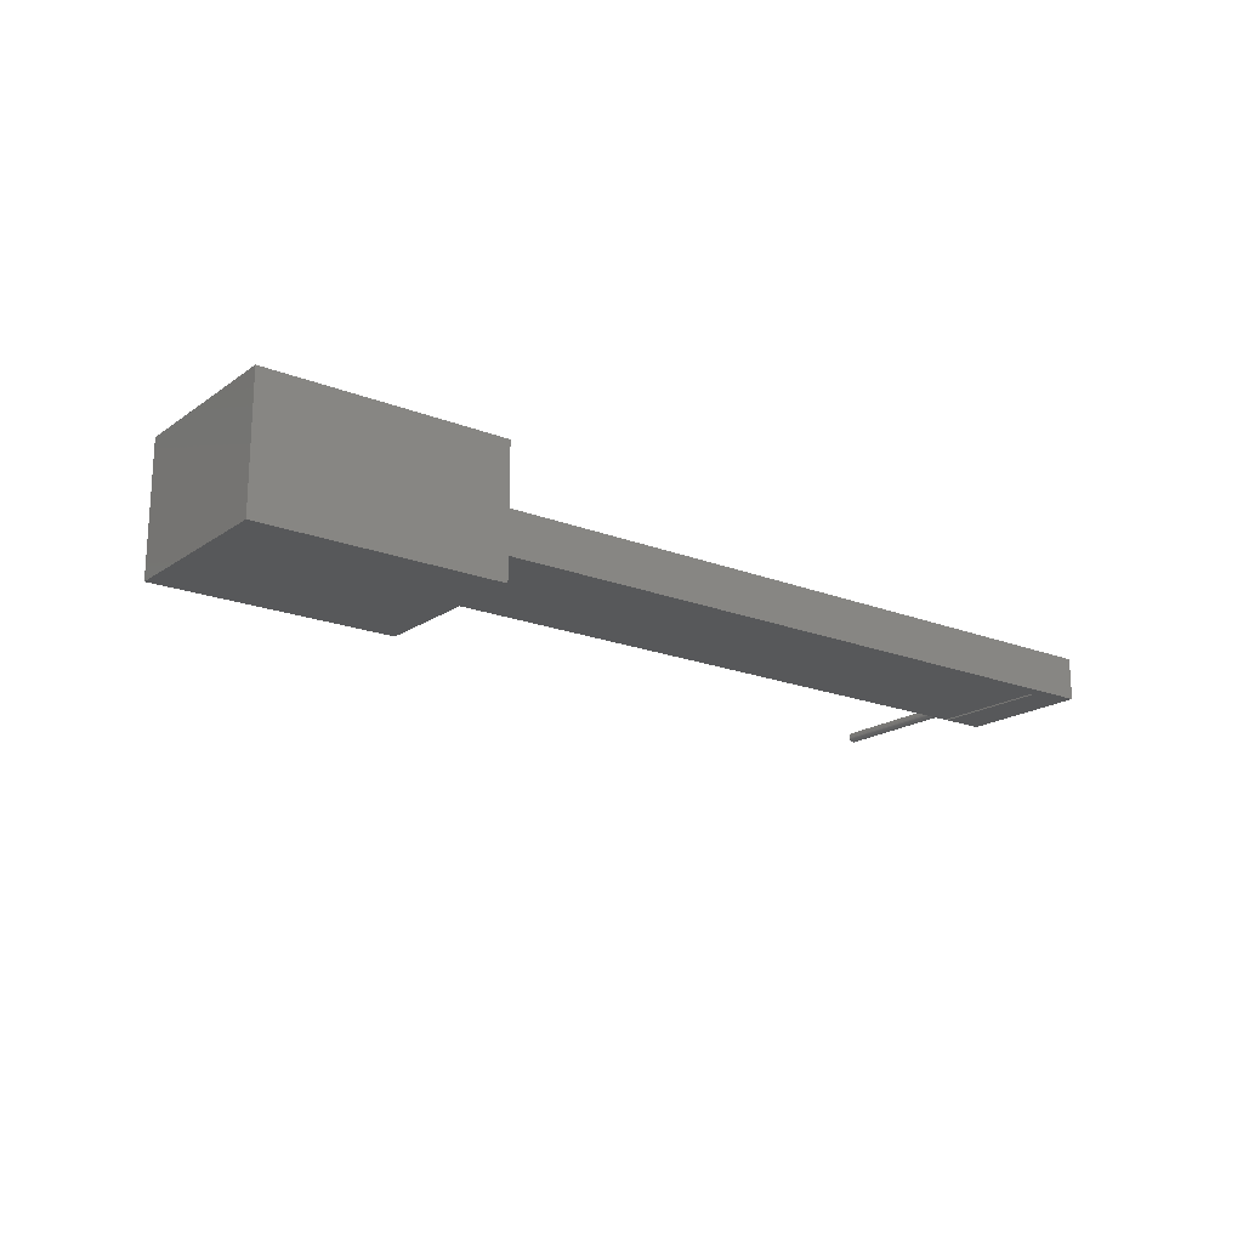
<metadata>
{"format":"stl","ext":"stl","renderer":"f3d","projection":"perspective","resolution":1024,"background":"white","views":[{"elev":-18.5,"azim":-37.3,"up":"+Z"}]}
</metadata>
<code>
# stl→obj: 416 verts, 844 faces
v 6.866e-07 5.722e-07 9.232e-07
v 6.866e-07 0.325 0.236
v 6.866e-07 0.325 9.232e-07
v 6.866e-07 5.722e-07 0.236
v 0.44 5.722e-07 0.236
v 0.44 0.325 0.236
v 0.44 0.075 0.158
v 0.44 0.325 0.158
v 0.44 0.075 0.078
v 0.44 0.325 9.232e-07
v 0.44 0.325 0.078
v 0.44 5.722e-07 9.232e-07
v 1.799 0.325 0.158
v 1.759 0.325 0.1278
v 1.716 0.325 0.158
v 1.76 0.325 0.1278
v 1.76 0.325 0.1277
v 1.761 0.325 0.1276
v 1.761 0.325 0.1275
v 1.762 0.325 0.1273
v 1.763 0.325 0.1271
v 1.763 0.325 0.1269
v 1.764 0.325 0.1266
v 1.764 0.325 0.1263
v 1.765 0.325 0.1259
v 1.765 0.325 0.1255
v 1.766 0.325 0.1251
v 1.766 0.325 0.1247
v 1.767 0.325 0.1242
v 1.767 0.325 0.1238
v 1.767 0.325 0.1233
v 1.768 0.325 0.1227
v 1.768 0.325 0.1222
v 1.768 0.325 0.1216
v 1.768 0.325 0.121
v 1.768 0.325 0.1204
v 1.769 0.325 0.1198
v 1.769 0.325 0.1192
v 1.769 0.325 0.1186
v 1.769 0.325 0.118
v 1.799 0.325 0.078
v 1.769 0.325 0.1174
v 1.769 0.325 0.1168
v 1.769 0.325 0.1162
v 1.768 0.325 0.1156
v 1.768 0.325 0.115
v 1.768 0.325 0.1144
v 1.768 0.325 0.1138
v 1.768 0.325 0.1133
v 1.767 0.325 0.1127
v 1.76 0.325 0.1082
v 1.759 0.325 0.1082
v 1.76 0.325 0.1083
v 1.761 0.325 0.1084
v 1.761 0.325 0.1085
v 1.762 0.325 0.1087
v 1.763 0.325 0.1089
v 1.763 0.325 0.1091
v 1.764 0.325 0.1094
v 1.764 0.325 0.1097
v 1.765 0.325 0.1101
v 1.765 0.325 0.1105
v 1.766 0.325 0.1109
v 1.766 0.325 0.1113
v 1.767 0.325 0.1118
v 1.767 0.325 0.1122
v 1.758 0.325 0.1278
v 1.758 0.325 0.1277
v 1.757 0.325 0.1276
v 1.757 0.325 0.1275
v 1.756 0.325 0.1273
v 1.755 0.325 0.1271
v 1.755 0.325 0.1269
v 1.754 0.325 0.1266
v 1.754 0.325 0.1263
v 1.753 0.325 0.1259
v 1.753 0.325 0.1255
v 1.752 0.325 0.1251
v 1.752 0.325 0.1247
v 1.751 0.325 0.1242
v 1.751 0.325 0.1238
v 1.751 0.325 0.1233
v 1.75 0.325 0.1227
v 1.75 0.325 0.1222
v 1.75 0.325 0.1216
v 1.75 0.325 0.121
v 1.75 0.325 0.1204
v 1.749 0.325 0.1198
v 1.749 0.325 0.1192
v 1.749 0.325 0.1186
v 1.749 0.325 0.118
v 1.716 0.325 0.078
v 1.749 0.325 0.1174
v 1.749 0.325 0.1168
v 1.749 0.325 0.1162
v 1.75 0.325 0.1156
v 1.75 0.325 0.115
v 1.75 0.325 0.1144
v 1.75 0.325 0.1138
v 1.75 0.325 0.1133
v 1.751 0.325 0.1127
v 1.751 0.325 0.1122
v 1.758 0.325 0.1082
v 1.758 0.325 0.1083
v 1.757 0.325 0.1084
v 1.757 0.325 0.1085
v 1.756 0.325 0.1087
v 1.755 0.325 0.1089
v 1.755 0.325 0.1091
v 1.754 0.325 0.1094
v 1.754 0.325 0.1097
v 1.751 0.325 0.1118
v 1.752 0.325 0.1113
v 1.752 0.325 0.1109
v 1.753 0.325 0.1105
v 1.753 0.325 0.1101
v 1.71 0.325 0.158
v 1.71 0.325 0.078
v 1.71 0.1 0.158
v 1.716 0.1 0.158
v 1.799 0.075 0.158
v 1.799 0.075 0.078
v 1.716 0.1 0.078
v 1.71 0.1 0.078
v 1.769 0.641 0.1174
v 1.769 0.641 0.118
v 1.749 0.641 0.118
v 1.749 0.641 0.1174
v 1.76 0.641 0.1082
v 1.759 0.641 0.1082
v 1.766 0.641 0.1113
v 1.766 0.641 0.1109
v 1.752 0.641 0.1109
v 1.752 0.641 0.1113
v 1.755 0.641 0.1089
v 1.755 0.641 0.1091
v 1.768 0.641 0.1138
v 1.768 0.641 0.1144
v 1.763 0.641 0.1091
v 1.763 0.641 0.1089
v 1.765 0.641 0.1101
v 1.764 0.641 0.1097
v 1.75 0.641 0.1144
v 1.75 0.641 0.1138
v 1.758 0.641 0.1083
v 1.757 0.641 0.1084
v 1.768 0.641 0.1156
v 1.769 0.641 0.1162
v 1.768 0.641 0.115
v 1.767 0.641 0.1122
v 1.767 0.641 0.1127
v 1.767 0.641 0.1118
v 1.768 0.641 0.1133
v 1.761 0.641 0.1085
v 1.761 0.641 0.1084
v 1.762 0.641 0.1087
v 1.76 0.641 0.1083
v 1.765 0.641 0.1105
v 1.749 0.641 0.1162
v 1.75 0.641 0.1156
v 1.751 0.641 0.1127
v 1.751 0.641 0.1122
v 1.75 0.641 0.115
v 1.759 0.641 0.1242
v 1.759 0.641 0.1278
v 1.76 0.641 0.1278
v 1.76 0.641 0.1277
v 1.758 0.641 0.1278
v 1.76 0.641 0.1242
v 1.761 0.641 0.1276
v 1.76 0.641 0.1241
v 1.761 0.641 0.1275
v 1.758 0.641 0.1277
v 1.761 0.641 0.1241
v 1.762 0.641 0.1273
v 1.758 0.641 0.1242
v 1.761 0.641 0.1239
v 1.763 0.641 0.1271
v 1.757 0.641 0.1276
v 1.761 0.641 0.1238
v 1.763 0.641 0.1269
v 1.758 0.641 0.1241
v 1.762 0.641 0.1237
v 1.764 0.641 0.1266
v 1.757 0.641 0.1275
v 1.762 0.641 0.1235
v 1.764 0.641 0.1263
v 1.757 0.641 0.1241
v 1.762 0.641 0.1233
v 1.765 0.641 0.1259
v 1.756 0.641 0.1273
v 1.763 0.641 0.1231
v 1.765 0.641 0.1255
v 1.757 0.641 0.1239
v 1.763 0.641 0.1228
v 1.766 0.641 0.1251
v 1.755 0.641 0.1271
v 1.763 0.641 0.1226
v 1.766 0.641 0.1247
v 1.757 0.641 0.1238
v 1.755 0.641 0.1269
v 1.764 0.641 0.1223
v 1.767 0.641 0.1242
v 1.764 0.641 0.122
v 1.767 0.641 0.1238
v 1.764 0.641 0.1217
v 1.767 0.641 0.1233
v 1.764 0.641 0.1213
v 1.768 0.641 0.1227
v 1.764 0.641 0.121
v 1.768 0.641 0.1222
v 1.765 0.641 0.1207
v 1.768 0.641 0.1216
v 1.765 0.641 0.1203
v 1.768 0.641 0.121
v 1.765 0.641 0.1199
v 1.768 0.641 0.1204
v 1.765 0.641 0.1196
v 1.769 0.641 0.1198
v 1.765 0.641 0.1192
v 1.769 0.641 0.1192
v 1.765 0.641 0.1188
v 1.769 0.641 0.1186
v 1.765 0.641 0.1184
v 1.765 0.641 0.118
v 1.765 0.641 0.1176
v 1.765 0.641 0.1172
v 1.769 0.641 0.1168
v 1.765 0.641 0.1168
v 1.765 0.641 0.1164
v 1.765 0.641 0.1161
v 1.765 0.641 0.1157
v 1.765 0.641 0.1153
v 1.764 0.641 0.115
v 1.764 0.641 0.1147
v 1.764 0.641 0.1143
v 1.764 0.641 0.114
v 1.764 0.641 0.1137
v 1.763 0.641 0.1134
v 1.763 0.641 0.1132
v 1.763 0.641 0.1129
v 1.762 0.641 0.1127
v 1.762 0.641 0.1125
v 1.764 0.641 0.1094
v 1.762 0.641 0.1123
v 1.761 0.641 0.1122
v 1.756 0.641 0.1237
v 1.754 0.641 0.1266
v 1.756 0.641 0.1235
v 1.754 0.641 0.1263
v 1.756 0.641 0.1233
v 1.753 0.641 0.1259
v 1.755 0.641 0.1231
v 1.753 0.641 0.1255
v 1.755 0.641 0.1228
v 1.752 0.641 0.1251
v 1.755 0.641 0.1226
v 1.752 0.641 0.1247
v 1.754 0.641 0.1223
v 1.751 0.641 0.1242
v 1.754 0.641 0.122
v 1.751 0.641 0.1238
v 1.754 0.641 0.1217
v 1.751 0.641 0.1233
v 1.754 0.641 0.1213
v 1.75 0.641 0.1227
v 1.754 0.641 0.121
v 1.75 0.641 0.1222
v 1.753 0.641 0.1207
v 1.75 0.641 0.1216
v 1.753 0.641 0.1203
v 1.75 0.641 0.121
v 1.753 0.641 0.1199
v 1.75 0.641 0.1204
v 1.753 0.641 0.1196
v 1.749 0.641 0.1198
v 1.753 0.641 0.1192
v 1.749 0.641 0.1192
v 1.753 0.641 0.1188
v 1.749 0.641 0.1186
v 1.753 0.641 0.1184
v 1.753 0.641 0.118
v 1.753 0.641 0.1176
v 1.753 0.641 0.1172
v 1.749 0.641 0.1168
v 1.753 0.641 0.1168
v 1.753 0.641 0.1164
v 1.753 0.641 0.1161
v 1.753 0.641 0.1157
v 1.753 0.641 0.1153
v 1.754 0.641 0.115
v 1.75 0.641 0.1133
v 1.754 0.641 0.1147
v 1.754 0.641 0.1143
v 1.754 0.641 0.114
v 1.751 0.641 0.1118
v 1.754 0.641 0.1137
v 1.755 0.641 0.1134
v 1.755 0.641 0.1132
v 1.753 0.641 0.1105
v 1.755 0.641 0.1129
v 1.753 0.641 0.1101
v 1.756 0.641 0.1127
v 1.754 0.641 0.1097
v 1.756 0.641 0.1125
v 1.754 0.641 0.1094
v 1.756 0.641 0.1123
v 1.757 0.641 0.1122
v 1.757 0.641 0.1121
v 1.756 0.641 0.1087
v 1.757 0.641 0.1119
v 1.757 0.641 0.1085
v 1.758 0.641 0.1119
v 1.758 0.641 0.1118
v 1.759 0.641 0.1118
v 1.758 0.641 0.1082
v 1.761 0.641 0.1121
v 1.761 0.641 0.1119
v 1.76 0.641 0.1119
v 1.76 0.641 0.1118
v 1.763 0.639 0.1134
v 1.763 0.639 0.1132
v 1.757 0.639 0.1121
v 1.757 0.639 0.1122
v 1.753 0.639 0.1153
v 1.754 0.639 0.115
v 1.764 0.639 0.115
v 1.765 0.639 0.1153
v 1.762 0.639 0.1123
v 1.761 0.639 0.1122
v 1.758 0.639 0.1118
v 1.758 0.639 0.1119
v 1.761 0.639 0.1239
v 1.761 0.639 0.1238
v 1.755 0.639 0.1226
v 1.755 0.639 0.1228
v 1.754 0.639 0.122
v 1.754 0.639 0.1217
v 1.765 0.639 0.1172
v 1.765 0.639 0.1176
v 1.765 0.639 0.1168
v 1.765 0.639 0.1161
v 1.765 0.639 0.1164
v 1.764 0.639 0.114
v 1.764 0.639 0.1143
v 1.764 0.639 0.1147
v 1.764 0.639 0.1137
v 1.763 0.639 0.1129
v 1.759 0.639 0.1118
v 1.762 0.639 0.1127
v 1.762 0.639 0.1125
v 1.76 0.639 0.1118
v 1.761 0.639 0.1121
v 1.761 0.639 0.1119
v 1.76 0.639 0.1119
v 1.753 0.639 0.118
v 1.753 0.639 0.1176
v 1.753 0.639 0.1172
v 1.753 0.639 0.1161
v 1.753 0.639 0.1157
v 1.753 0.639 0.1164
v 1.754 0.639 0.1147
v 1.754 0.639 0.1143
v 1.754 0.639 0.114
v 1.754 0.639 0.1137
v 1.757 0.639 0.1119
v 1.756 0.639 0.1125
v 1.756 0.639 0.1127
v 1.756 0.639 0.1123
v 1.755 0.639 0.1132
v 1.755 0.639 0.1134
v 1.759 0.639 0.1242
v 1.765 0.639 0.1196
v 1.765 0.639 0.1199
v 1.764 0.639 0.121
v 1.764 0.639 0.1213
v 1.765 0.639 0.1207
v 1.76 0.639 0.1242
v 1.76 0.639 0.1241
v 1.761 0.639 0.1241
v 1.763 0.639 0.1231
v 1.763 0.639 0.1228
v 1.764 0.639 0.1223
v 1.763 0.639 0.1226
v 1.762 0.639 0.1237
v 1.756 0.639 0.1233
v 1.756 0.639 0.1235
v 1.756 0.639 0.1237
v 1.757 0.639 0.1238
v 1.755 0.639 0.1231
v 1.753 0.639 0.1192
v 1.753 0.639 0.1188
v 1.753 0.639 0.1207
v 1.753 0.639 0.1203
v 1.753 0.639 0.1184
v 1.758 0.639 0.1242
v 1.758 0.639 0.1241
v 1.757 0.639 0.1241
v 1.757 0.639 0.1239
v 1.762 0.639 0.1235
v 1.762 0.639 0.1233
v 1.754 0.639 0.1223
v 1.764 0.639 0.122
v 1.764 0.639 0.1217
v 1.754 0.639 0.1213
v 1.754 0.639 0.121
v 1.765 0.639 0.1203
v 1.753 0.639 0.1199
v 1.753 0.639 0.1196
v 1.765 0.639 0.1192
v 1.765 0.639 0.1188
v 1.765 0.639 0.1184
v 1.765 0.639 0.118
v 1.753 0.639 0.1168
v 1.765 0.639 0.1157
v 1.755 0.639 0.1129
f 1 2 3
f 2 1 4
f 2 5 6
f 5 2 4
f 6 7 8
f 7 5 9
f 5 7 6
f 9 10 11
f 9 12 10
f 12 9 5
f 13 14 15
f 13 16 14
f 13 17 16
f 13 18 17
f 13 19 18
f 13 20 19
f 13 21 20
f 13 22 21
f 13 23 22
f 13 24 23
f 13 25 24
f 13 26 25
f 13 27 26
f 13 28 27
f 13 29 28
f 13 30 29
f 13 31 30
f 13 32 31
f 13 33 32
f 13 34 33
f 13 35 34
f 13 36 35
f 13 37 36
f 13 38 37
f 13 39 38
f 13 40 39
f 41 40 13
f 40 41 42
f 42 41 43
f 43 41 44
f 44 41 45
f 45 41 46
f 46 41 47
f 47 41 48
f 48 41 49
f 49 41 50
f 51 41 52
f 53 41 51
f 54 41 53
f 55 41 54
f 56 41 55
f 57 41 56
f 58 41 57
f 59 41 58
f 60 41 59
f 61 41 60
f 62 41 61
f 63 41 62
f 64 41 63
f 65 41 64
f 66 41 65
f 50 41 66
f 67 15 14
f 68 15 67
f 69 15 68
f 70 15 69
f 71 15 70
f 72 15 71
f 73 15 72
f 74 15 73
f 75 15 74
f 76 15 75
f 77 15 76
f 78 15 77
f 79 15 78
f 80 15 79
f 81 15 80
f 82 15 81
f 83 15 82
f 84 15 83
f 85 15 84
f 86 15 85
f 87 15 86
f 88 15 87
f 89 15 88
f 90 15 89
f 91 15 90
f 92 91 93
f 92 93 94
f 92 94 95
f 92 95 96
f 92 96 97
f 92 97 98
f 92 98 99
f 92 99 100
f 92 100 101
f 92 101 102
f 41 103 52
f 92 103 41
f 103 92 104
f 104 92 105
f 105 92 106
f 106 92 107
f 107 92 108
f 108 92 109
f 109 92 110
f 110 92 111
f 91 92 15
f 112 92 102
f 113 92 112
f 114 92 113
f 115 92 114
f 116 92 115
f 111 92 116
f 117 118 8
f 8 2 6
f 11 8 118
f 11 2 8
f 3 11 10
f 11 3 2
f 1 10 12
f 10 1 3
f 1 5 4
f 5 1 12
f 117 8 119
f 120 13 15
f 13 120 121
f 119 121 120
f 7 119 8
f 119 7 121
f 121 41 13
f 41 121 122
f 122 123 41
f 122 124 123
f 9 124 122
f 11 124 9
f 124 11 118
f 41 123 92
f 9 121 7
f 121 9 122
f 40 125 126
f 125 40 42
f 93 127 128
f 127 93 91
f 52 129 51
f 129 52 130
f 63 131 64
f 131 63 132
f 113 133 114
f 133 113 134
f 109 135 108
f 135 109 136
f 47 137 138
f 137 47 48
f 57 139 58
f 139 57 140
f 60 141 61
f 141 60 142
f 99 143 144
f 143 99 98
f 105 145 104
f 145 105 146
f 44 147 148
f 147 44 45
f 45 149 147
f 149 45 46
f 50 150 151
f 150 50 66
f 66 152 150
f 152 66 65
f 48 153 137
f 153 48 49
f 54 154 55
f 154 54 155
f 56 140 57
f 140 56 156
f 53 155 54
f 155 53 157
f 61 158 62
f 158 61 141
f 96 159 160
f 159 96 95
f 102 161 162
f 161 102 101
f 98 163 143
f 163 98 97
f 164 165 166
f 164 166 167
f 165 164 168
f 169 167 170
f 164 168 164
f 171 170 172
f 168 164 173
f 174 172 175
f 176 173 164
f 177 175 178
f 173 176 179
f 180 178 181
f 182 179 176
f 183 181 184
f 179 182 185
f 186 184 187
f 188 185 182
f 189 187 190
f 185 188 191
f 192 190 193
f 194 191 188
f 195 193 196
f 191 194 197
f 198 196 199
f 200 197 194
f 197 200 201
f 202 199 203
f 166 164 164
f 167 169 164
f 170 171 169
f 172 174 171
f 175 177 174
f 178 180 177
f 204 203 205
f 181 183 180
f 184 186 183
f 187 189 186
f 206 205 207
f 190 192 189
f 193 195 192
f 208 207 209
f 196 198 195
f 199 202 198
f 210 209 211
f 203 204 202
f 205 206 204
f 212 211 213
f 207 208 206
f 214 213 215
f 209 210 208
f 211 212 210
f 216 215 217
f 213 214 212
f 215 216 214
f 218 217 219
f 217 218 216
f 220 219 221
f 219 220 218
f 221 222 220
f 223 222 221
f 223 224 222
f 126 224 223
f 126 225 224
f 126 226 225
f 125 226 126
f 125 227 226
f 228 227 125
f 227 228 229
f 148 229 228
f 229 148 230
f 147 230 148
f 230 147 231
f 149 231 147
f 231 149 232
f 138 232 149
f 232 138 233
f 137 233 138
f 233 137 234
f 153 234 137
f 234 153 235
f 151 235 153
f 235 151 236
f 150 236 151
f 236 150 237
f 152 237 150
f 237 152 238
f 131 238 152
f 238 131 239
f 132 239 131
f 239 132 240
f 158 240 132
f 240 158 241
f 141 241 158
f 241 141 242
f 142 242 141
f 242 142 243
f 244 243 142
f 243 244 245
f 139 245 244
f 245 139 246
f 247 201 200
f 201 247 248
f 249 248 247
f 248 249 250
f 251 250 249
f 250 251 252
f 253 252 251
f 252 253 254
f 255 254 253
f 254 255 256
f 257 256 255
f 256 257 258
f 259 258 257
f 258 259 260
f 261 260 259
f 260 261 262
f 263 262 261
f 262 263 264
f 265 264 263
f 264 265 266
f 267 266 265
f 266 267 268
f 269 268 267
f 268 269 270
f 271 270 269
f 270 271 272
f 273 272 271
f 272 273 274
f 275 274 273
f 274 275 276
f 277 276 275
f 276 277 278
f 279 278 277
f 279 280 278
f 281 280 279
f 282 280 281
f 282 127 280
f 283 127 282
f 283 128 127
f 284 128 283
f 285 284 286
f 284 285 128
f 159 286 287
f 286 159 285
f 160 287 288
f 163 288 289
f 287 160 159
f 143 289 290
f 144 290 291
f 288 163 160
f 292 291 293
f 289 143 163
f 161 293 294
f 162 294 295
f 290 144 143
f 296 295 297
f 134 297 298
f 291 292 144
f 133 298 299
f 300 299 301
f 293 161 292
f 302 301 303
f 304 303 305
f 306 305 307
f 294 162 161
f 136 307 308
f 135 308 309
f 310 309 311
f 312 311 313
f 146 313 314
f 145 314 315
f 295 296 162
f 316 315 315
f 140 246 139
f 297 134 296
f 246 140 317
f 298 133 134
f 156 317 140
f 299 300 133
f 317 156 318
f 301 302 300
f 154 318 156
f 303 304 302
f 318 154 319
f 305 306 304
f 155 319 154
f 307 136 306
f 319 155 320
f 308 135 136
f 157 320 155
f 309 310 135
f 320 157 315
f 311 312 310
f 129 315 157
f 313 146 312
f 315 129 315
f 314 145 146
f 130 315 129
f 315 316 145
f 315 130 316
f 116 304 111
f 304 116 302
f 115 302 116
f 302 115 300
f 104 316 103
f 316 104 145
f 190 26 193
f 26 190 25
f 31 209 207
f 209 31 32
f 32 211 209
f 211 32 33
f 191 70 185
f 70 191 71
f 252 75 250
f 75 252 76
f 179 68 173
f 68 179 69
f 84 266 268
f 266 84 83
f 85 268 270
f 268 85 84
f 82 262 264
f 262 82 81
f 80 258 260
f 258 80 79
f 89 276 278
f 276 89 88
f 91 280 127
f 280 91 90
f 43 148 228
f 148 43 44
f 42 228 125
f 228 42 43
f 46 138 149
f 138 46 47
f 65 131 152
f 131 65 64
f 49 151 153
f 151 49 50
f 55 156 56
f 156 55 154
f 51 157 53
f 157 51 129
f 59 142 60
f 142 59 244
f 58 244 59
f 244 58 139
f 62 132 63
f 132 62 158
f 112 162 296
f 162 112 102
f 113 296 134
f 296 113 112
f 100 144 292
f 144 100 99
f 101 292 161
f 292 101 100
f 97 160 163
f 160 97 96
f 95 285 159
f 285 95 94
f 94 128 285
f 128 94 93
f 111 306 110
f 306 111 304
f 110 136 109
f 136 110 306
f 114 300 115
f 300 114 133
f 107 312 106
f 312 107 310
f 106 146 105
f 146 106 312
f 108 310 107
f 310 108 135
f 103 130 52
f 130 103 316
f 39 126 223
f 126 39 40
f 165 16 166
f 16 165 14
f 167 18 170
f 18 167 17
f 175 21 178
f 21 175 20
f 170 19 172
f 19 170 18
f 193 27 196
f 27 193 26
f 187 25 190
f 25 187 24
f 181 23 184
f 23 181 22
f 28 203 199
f 203 28 29
f 30 207 205
f 207 30 31
f 33 213 211
f 213 33 34
f 35 217 215
f 217 35 36
f 258 78 256
f 78 258 79
f 254 76 252
f 76 254 77
f 250 74 248
f 74 250 75
f 201 72 197
f 72 201 73
f 173 67 168
f 67 173 68
f 81 260 262
f 260 81 80
f 86 270 272
f 270 86 85
f 88 274 276
f 274 88 87
f 87 272 274
f 272 87 86
f 90 278 280
f 278 90 89
f 36 219 217
f 219 36 37
f 37 221 219
f 221 37 38
f 166 17 167
f 17 166 16
f 178 22 181
f 22 178 21
f 172 20 175
f 20 172 19
f 196 28 199
f 28 196 27
f 184 24 187
f 24 184 23
f 29 205 203
f 205 29 30
f 34 215 213
f 215 34 35
f 256 77 254
f 77 256 78
f 248 73 201
f 73 248 74
f 197 71 191
f 71 197 72
f 185 69 179
f 69 185 70
f 168 14 165
f 14 168 67
f 83 264 266
f 264 83 82
f 38 223 221
f 223 38 39
f 119 118 117
f 118 119 124
f 123 15 92
f 15 123 120
f 123 119 120
f 119 123 124
f 240 321 239
f 321 240 322
f 308 323 309
f 323 308 324
f 325 291 290
f 291 325 326
f 327 233 234
f 233 327 328
f 246 329 245
f 329 246 330
f 313 331 314
f 331 313 332
f 333 180 334
f 180 333 177
f 335 255 336
f 255 335 257
f 337 263 261
f 263 337 338
f 339 226 227
f 226 339 340
f 341 227 229
f 227 341 339
f 342 230 231
f 230 342 343
f 344 236 237
f 236 344 345
f 345 235 236
f 235 345 346
f 347 237 238
f 237 347 344
f 241 322 240
f 322 241 348
f 315 349 315
f 349 315 349
f 243 350 242
f 350 243 351
f 315 352 320
f 352 315 349
f 318 353 317
f 353 318 354
f 319 354 318
f 354 319 355
f 356 283 282
f 283 356 357
f 357 284 283
f 284 357 358
f 359 289 288
f 289 359 360
f 361 288 287
f 288 361 359
f 326 293 291
f 293 326 362
f 363 295 294
f 295 363 364
f 364 297 295
f 297 364 365
f 311 332 313
f 332 311 366
f 315 349 315
f 349 315 349
f 303 367 305
f 367 303 368
f 307 324 308
f 324 307 369
f 298 370 299
f 370 298 371
f 372 164 372
f 164 372 164
f 373 216 218
f 216 373 374
f 375 208 210
f 208 375 376
f 377 210 212
f 210 377 375
f 372 169 378
f 169 372 164
f 379 174 380
f 174 379 171
f 381 195 382
f 195 381 192
f 383 198 202
f 198 383 384
f 334 183 385
f 183 334 180
f 386 249 387
f 249 386 251
f 388 200 389
f 200 388 247
f 390 251 386
f 251 390 253
f 391 279 277
f 279 391 392
f 393 271 269
f 271 393 394
f 395 282 281
f 282 395 356
f 372 372 372
f 378 372 372
f 378 396 372
f 379 396 378
f 379 397 396
f 380 397 379
f 380 398 397
f 333 398 380
f 333 399 398
f 334 399 333
f 334 389 399
f 385 389 334
f 385 388 389
f 400 388 385
f 400 387 388
f 401 387 400
f 401 386 387
f 381 386 401
f 381 390 386
f 382 390 381
f 382 336 390
f 384 336 382
f 384 335 336
f 383 335 384
f 383 402 335
f 403 402 383
f 403 337 402
f 404 337 403
f 404 338 337
f 376 338 404
f 376 405 338
f 375 405 376
f 375 406 405
f 377 406 375
f 377 393 406
f 407 393 377
f 407 394 393
f 374 394 407
f 374 408 394
f 373 408 374
f 373 409 408
f 410 409 373
f 410 391 409
f 411 391 410
f 411 392 391
f 412 392 411
f 412 395 392
f 413 395 412
f 413 356 395
f 340 356 413
f 340 357 356
f 339 357 340
f 339 358 357
f 341 358 339
f 341 414 358
f 343 414 341
f 343 361 414
f 342 361 343
f 342 359 361
f 415 359 342
f 415 360 359
f 328 360 415
f 328 325 360
f 327 325 328
f 327 326 325
f 346 326 327
f 346 362 326
f 345 362 346
f 345 363 362
f 344 363 345
f 344 364 363
f 347 364 344
f 347 365 364
f 321 365 347
f 321 371 365
f 322 371 321
f 322 370 371
f 348 370 322
f 348 416 370
f 350 416 348
f 350 368 416
f 351 368 350
f 351 367 368
f 329 367 351
f 329 369 367
f 330 369 329
f 330 324 369
f 353 324 330
f 353 323 324
f 354 323 353
f 354 366 323
f 355 366 354
f 355 332 366
f 352 332 355
f 352 331 332
f 349 331 352
f 349 349 331
f 349 349 349
f 406 269 267
f 269 406 393
f 343 229 230
f 229 343 341
f 328 232 233
f 232 328 415
f 415 231 232
f 231 415 342
f 321 238 239
f 238 321 347
f 242 348 241
f 348 242 350
f 317 330 246
f 330 317 353
f 360 290 289
f 290 360 325
f 414 287 286
f 287 414 361
f 305 369 307
f 369 305 367
f 301 368 303
f 368 301 416
f 299 416 301
f 416 299 370
f 340 225 226
f 225 340 413
f 413 224 225
f 224 413 412
f 403 202 204
f 202 403 383
f 380 177 333
f 177 380 174
f 401 192 381
f 192 401 189
f 382 198 384
f 198 382 195
f 400 189 401
f 189 400 186
f 385 186 400
f 186 385 183
f 398 182 397
f 182 398 188
f 389 194 399
f 194 389 200
f 372 164 372
f 164 372 164
f 397 176 396
f 176 397 182
f 396 164 372
f 164 396 176
f 399 188 398
f 188 399 194
f 387 247 388
f 247 387 249
f 336 253 390
f 253 336 255
f 408 275 273
f 275 408 409
f 409 277 275
f 277 409 391
f 394 273 271
f 273 394 408
f 392 281 279
f 281 392 395
f 405 267 265
f 267 405 406
f 338 265 263
f 265 338 405
f 402 261 259
f 261 402 337
f 335 259 257
f 259 335 402
f 346 234 235
f 234 346 327
f 245 351 243
f 351 245 329
f 320 355 319
f 355 320 352
f 358 286 284
f 286 358 414
f 362 294 293
f 294 362 363
f 365 298 297
f 298 365 371
f 309 366 311
f 366 309 323
f 314 349 315
f 349 314 331
f 411 220 222
f 220 411 410
f 412 222 224
f 222 412 411
f 410 218 220
f 218 410 373
f 407 212 214
f 212 407 377
f 378 171 379
f 171 378 169
f 374 214 216
f 214 374 407
f 376 206 208
f 206 376 404
f 404 204 206
f 204 404 403

</code>
